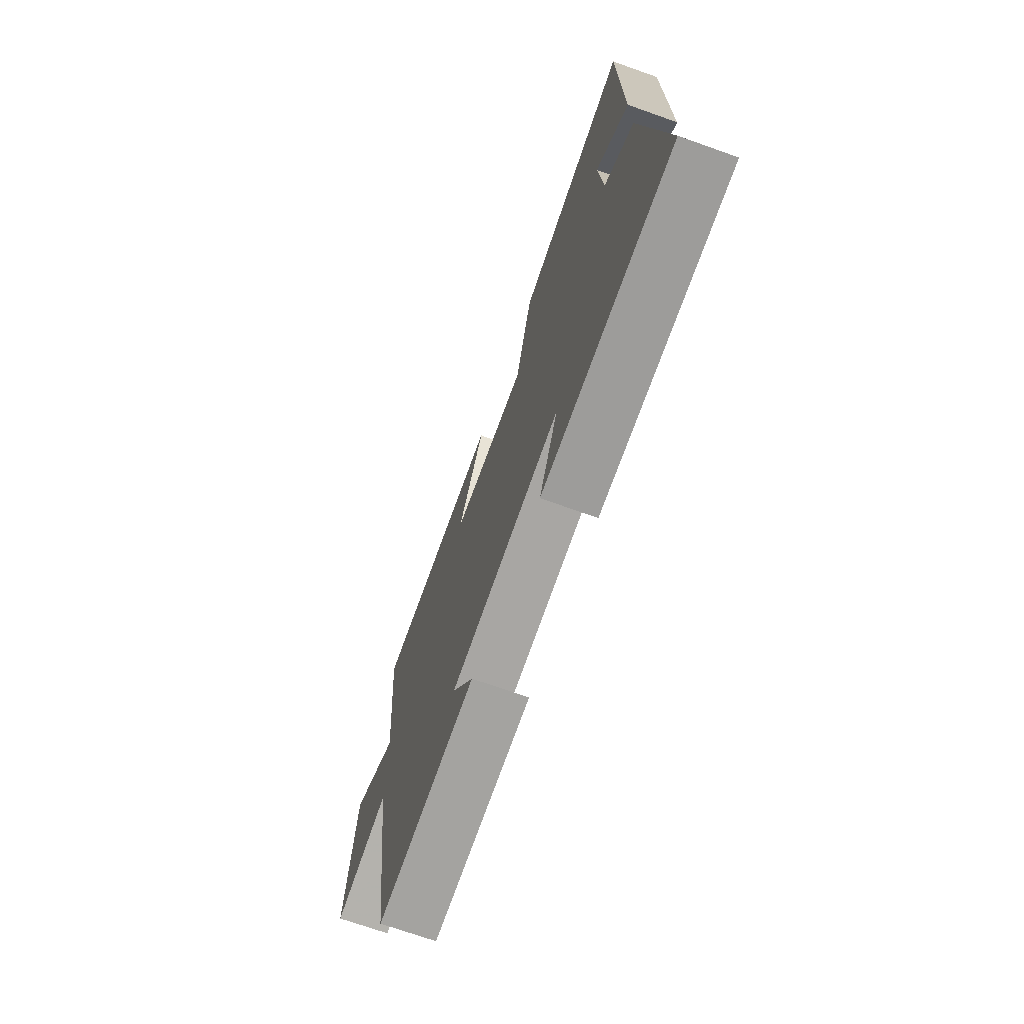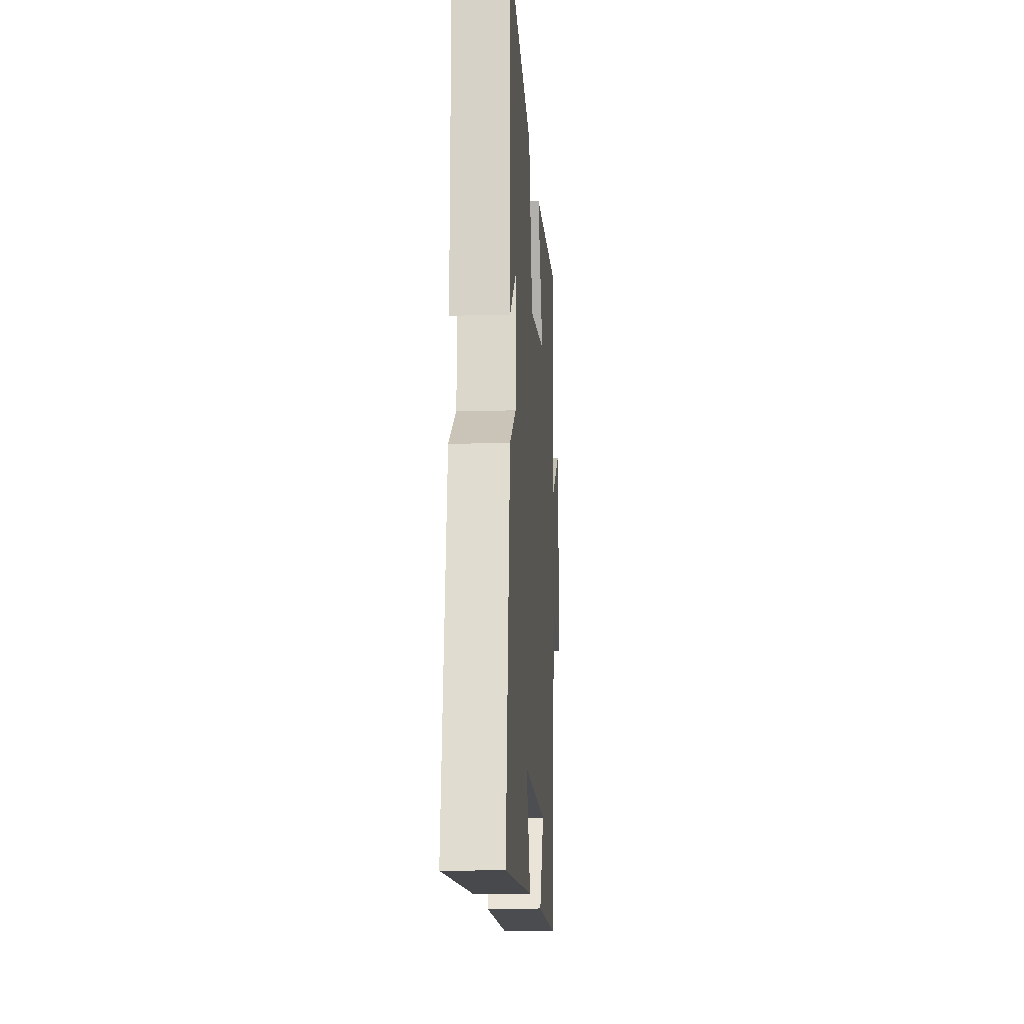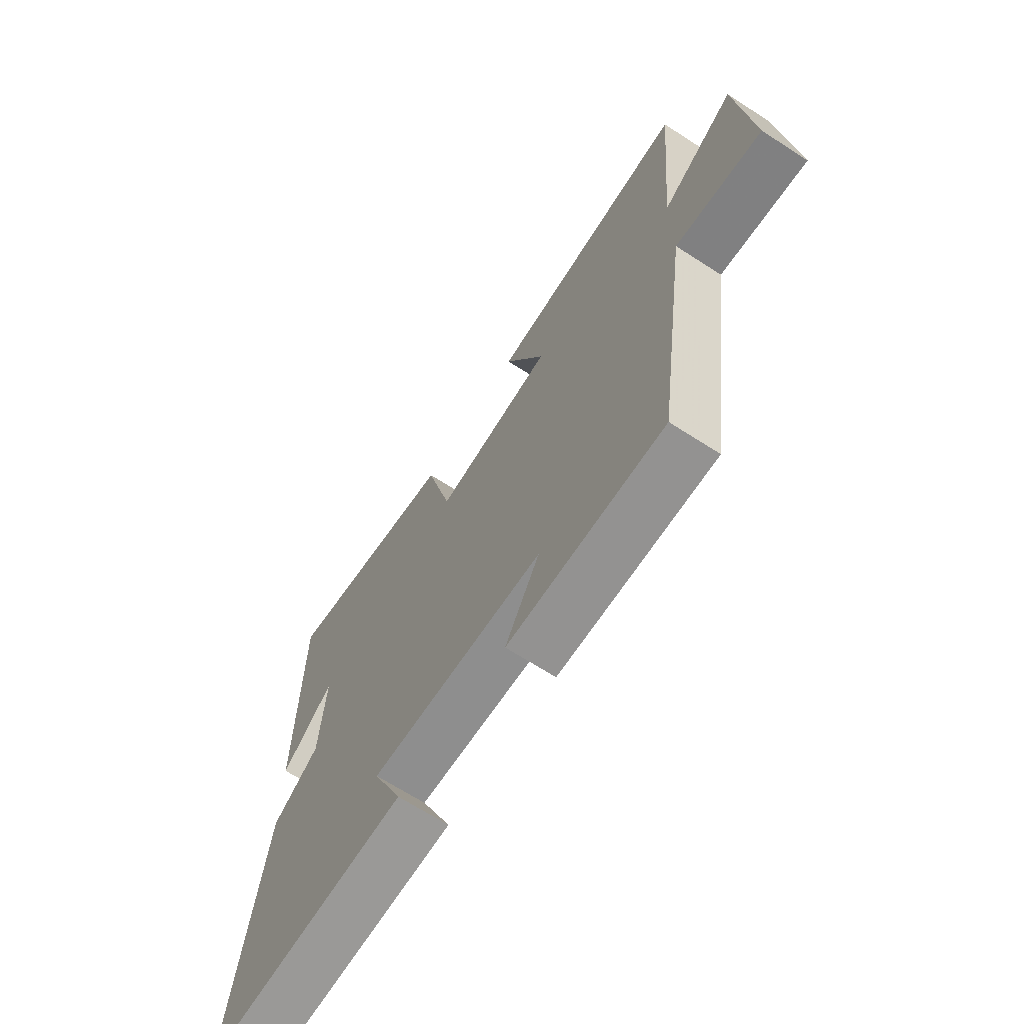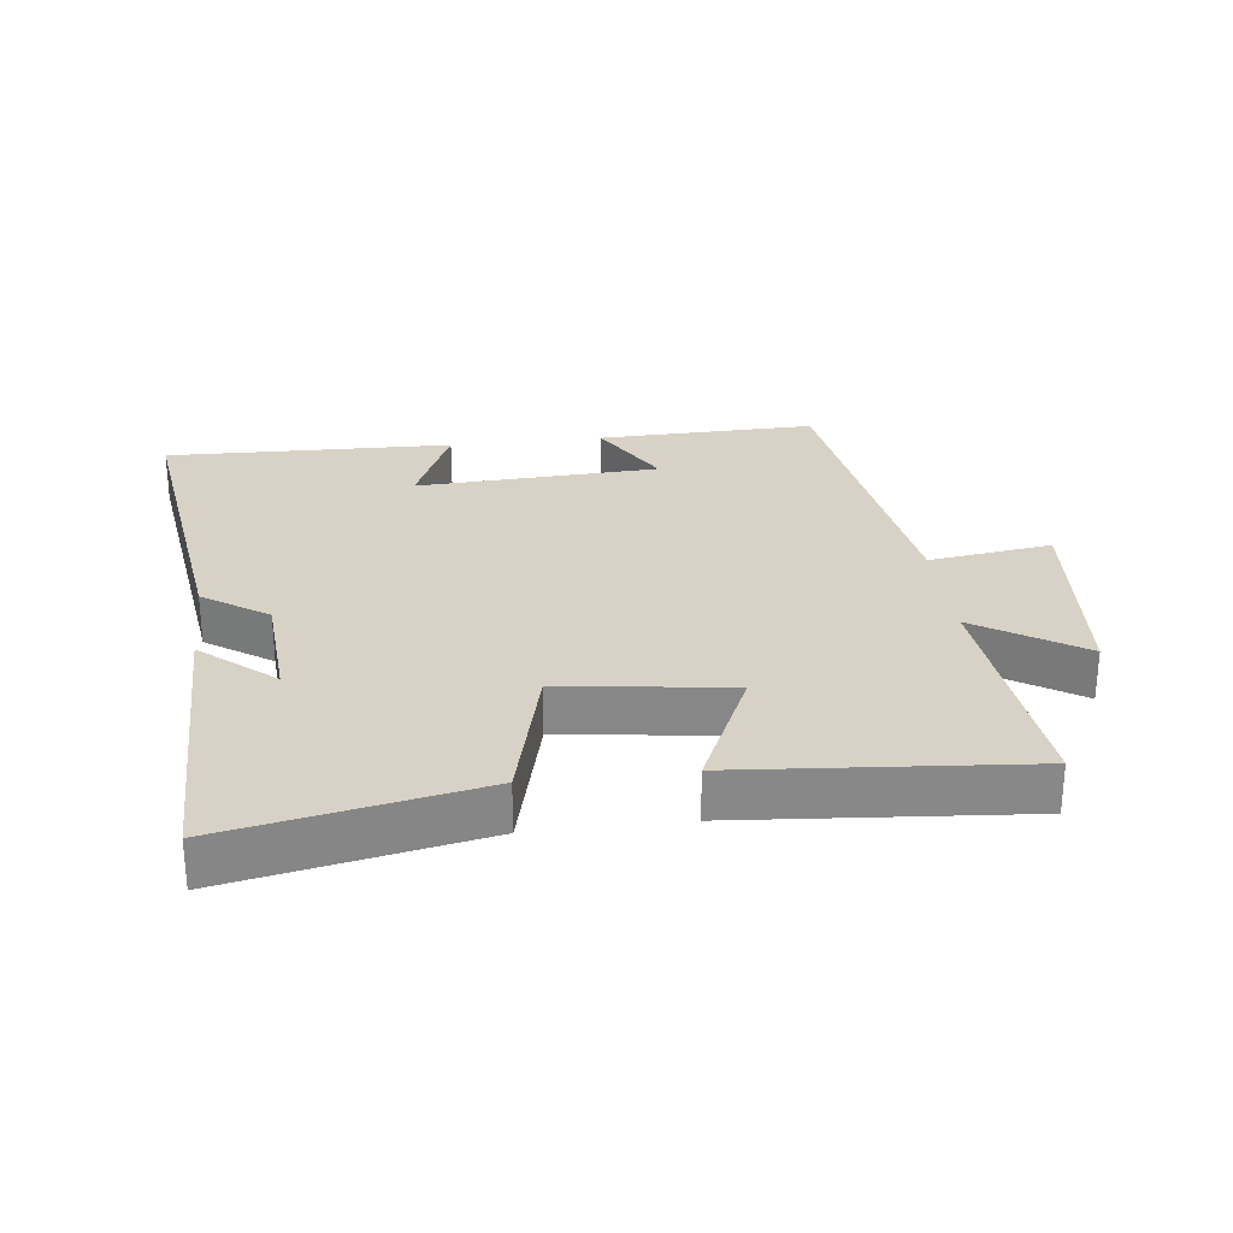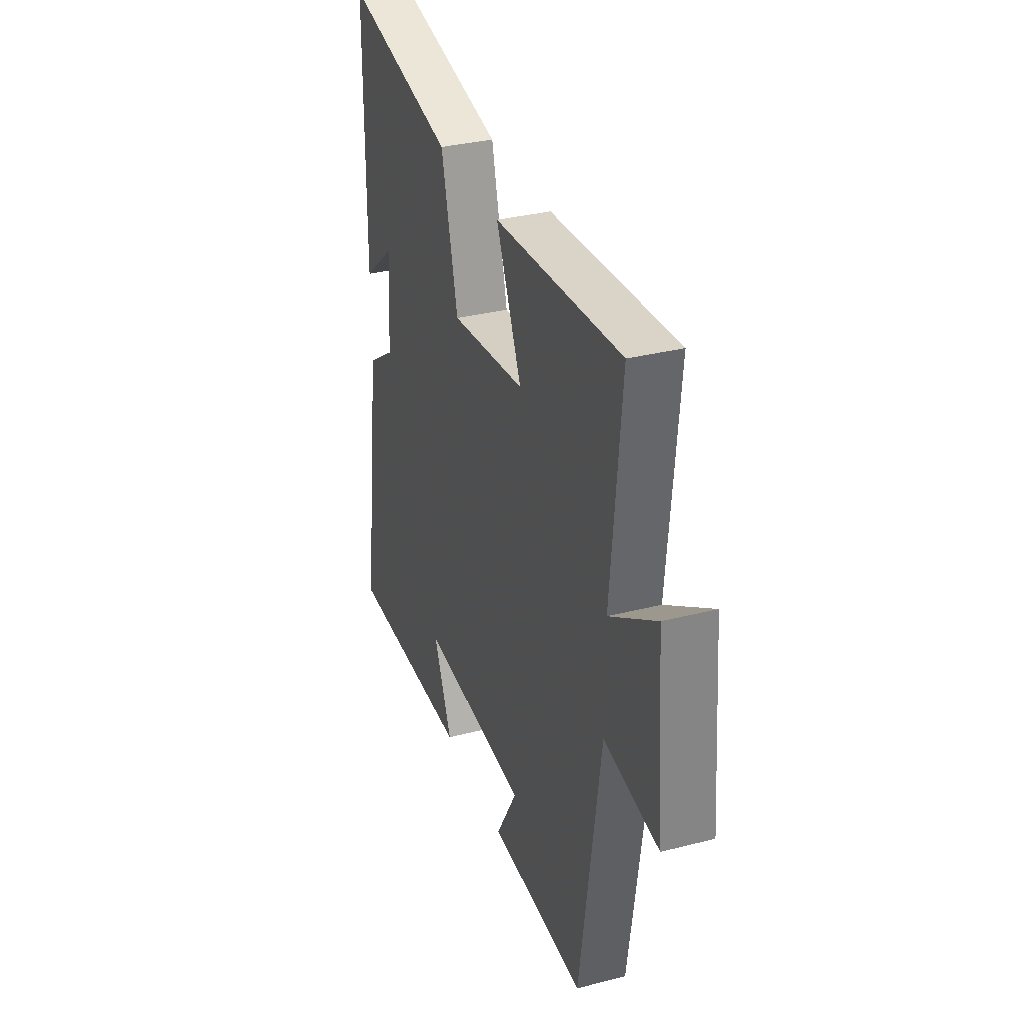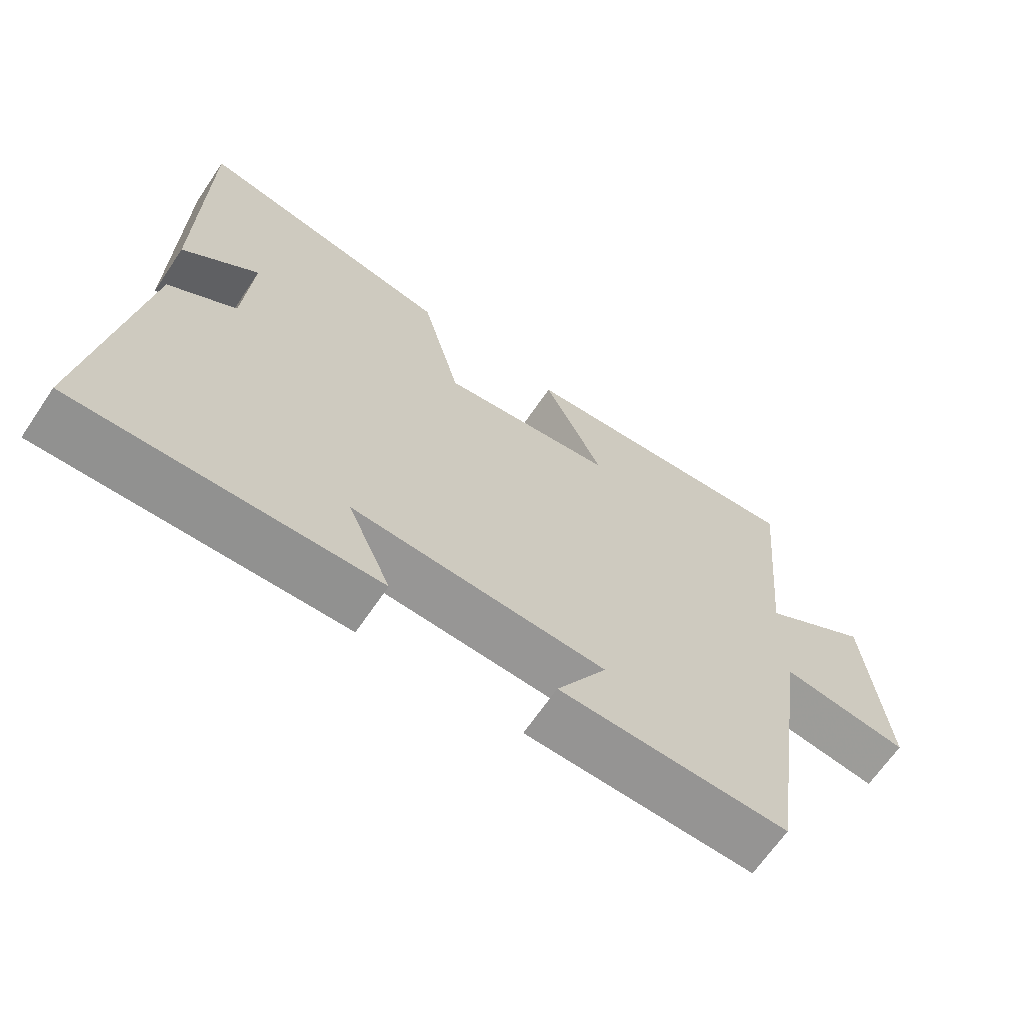
<metadata>
{"format":"obj","ext":"obj","renderer":"f3d","projection":"perspective","resolution":1024,"background":"white","views":[{"elev":-71.6,"azim":-109.5,"up":"+Z"},{"elev":-14.0,"azim":-86.2,"up":"+Z"},{"elev":-67.5,"azim":57.1,"up":"+Z"},{"elev":27.5,"azim":-6.9,"up":"+Y"},{"elev":33.6,"azim":70.8,"up":"+Z"},{"elev":-66.7,"azim":-34.2,"up":"+Z"}]}
</metadata>
<code>
v -0.567 0.07 -0.512
v -0.5 0.07 -0.028
v -0.402 0.07 0.039
v -0.39 0.07 0.217
v -0.5 0.07 0.124
v -0.497 0.07 0.575
v -0.12 0.07 0.5
v -0.063 0.07 0.275
v 0.191 0.07 0.309
v 0.104 0.07 0.5
v 0.534 0.07 0.536
v 0.5 0.07 0.168
v 0.658 0.07 0.27
v 0.686 0.07 -0.044
v 0.5 0.07 -0.018
v 0.43 0.07 -0.507
v 0.099 0.07 -0.5
v 0.172 0.07 -0.372
v -0.196 0.07 -0.354
v -0.133 0.07 -0.5
v -0.567 0 -0.512
v -0.5 0 -0.028
v -0.402 0 0.039
v -0.39 0 0.217
v -0.5 0 0.124
v -0.497 0 0.575
v -0.12 0 0.5
v -0.063 0 0.275
v 0.191 0 0.309
v 0.104 0 0.5
v 0.534 0 0.536
v 0.5 0 0.168
v 0.658 0 0.27
v 0.686 0 -0.044
v 0.5 0 -0.018
v 0.43 0 -0.507
v 0.099 0 -0.5
v 0.172 0 -0.372
v -0.196 0 -0.354
v -0.133 0 -0.5
f 1 2 3
f 20 1 3
f 19 20 3
f 18 19 3 4
f 15 16 17 18
f 15 18 4
f 12 13 14 15
f 12 15 4
f 9 10 11 12
f 8 9 12 4
f 7 8 4
f 4 5 6 7
f 23 22 21
f 23 21 40
f 23 40 39
f 24 23 39 38
f 38 37 36 35
f 24 38 35
f 35 34 33 32
f 24 35 32
f 32 31 30 29
f 24 32 29 28
f 24 28 27
f 27 26 25 24
f 1 21 22 2
f 2 22 23 3
f 3 23 24 4
f 4 24 25 5
f 5 25 26 6
f 6 26 27 7
f 7 27 28 8
f 8 28 29 9
f 9 29 30 10
f 10 30 31 11
f 11 31 32 12
f 12 32 33 13
f 13 33 34 14
f 14 34 35 15
f 15 35 36 16
f 16 36 37 17
f 17 37 38 18
f 18 38 39 19
f 19 39 40 20
f 20 40 21 1

</code>
